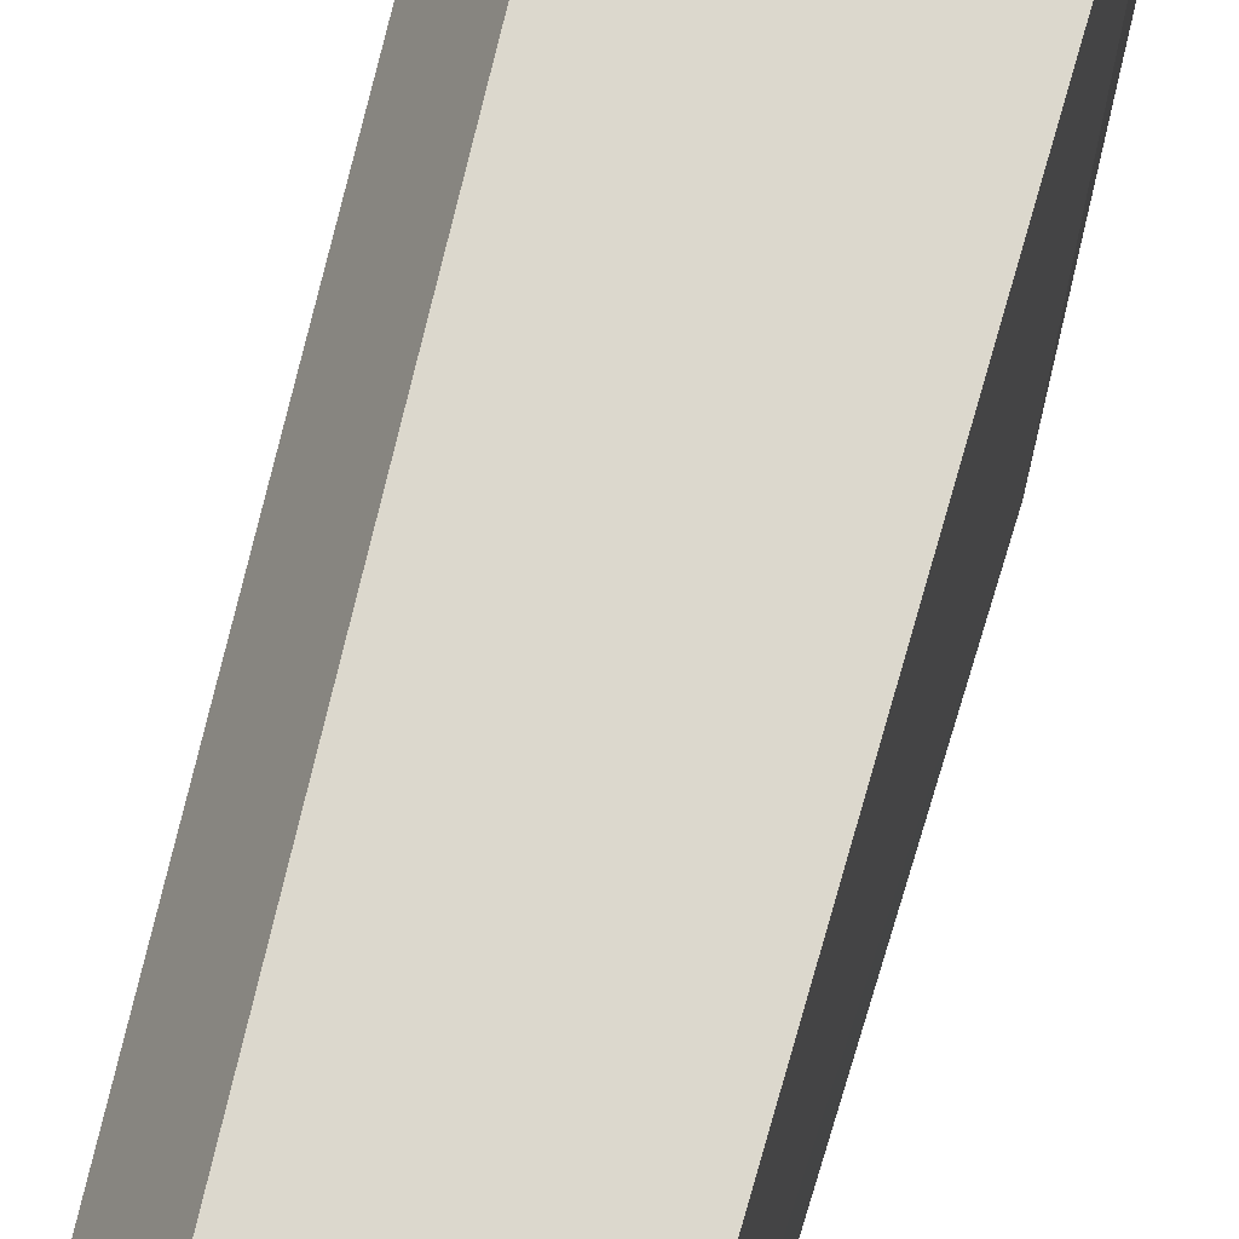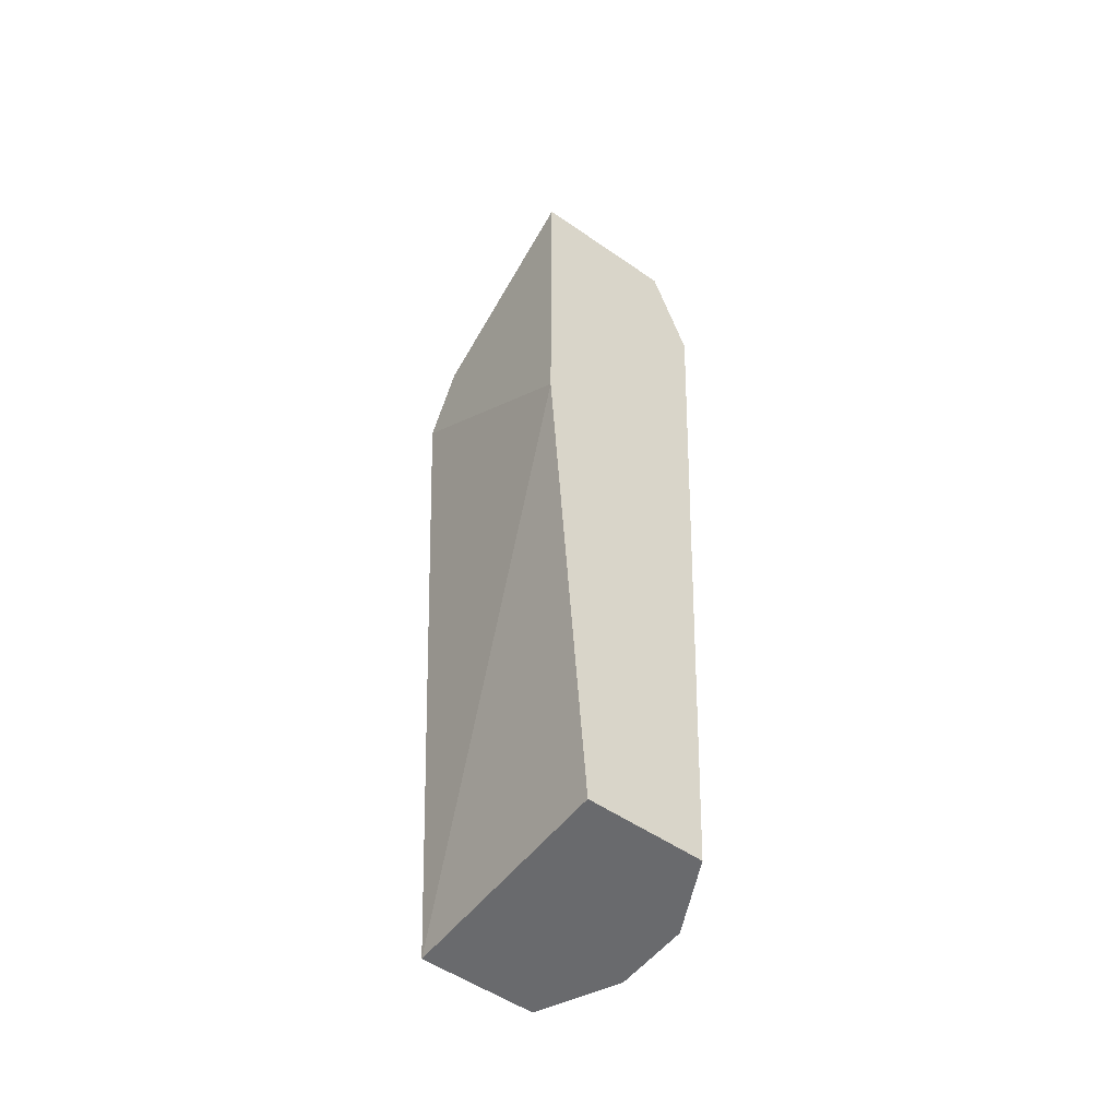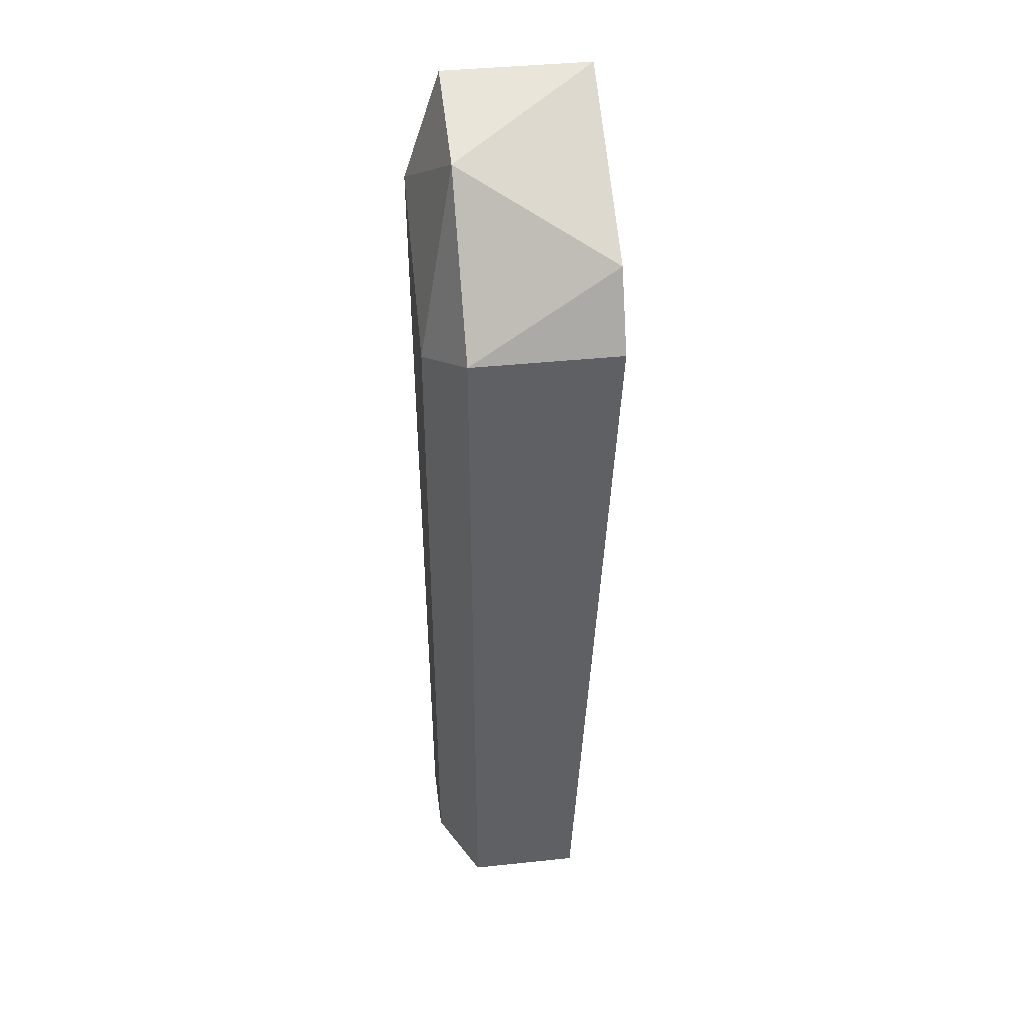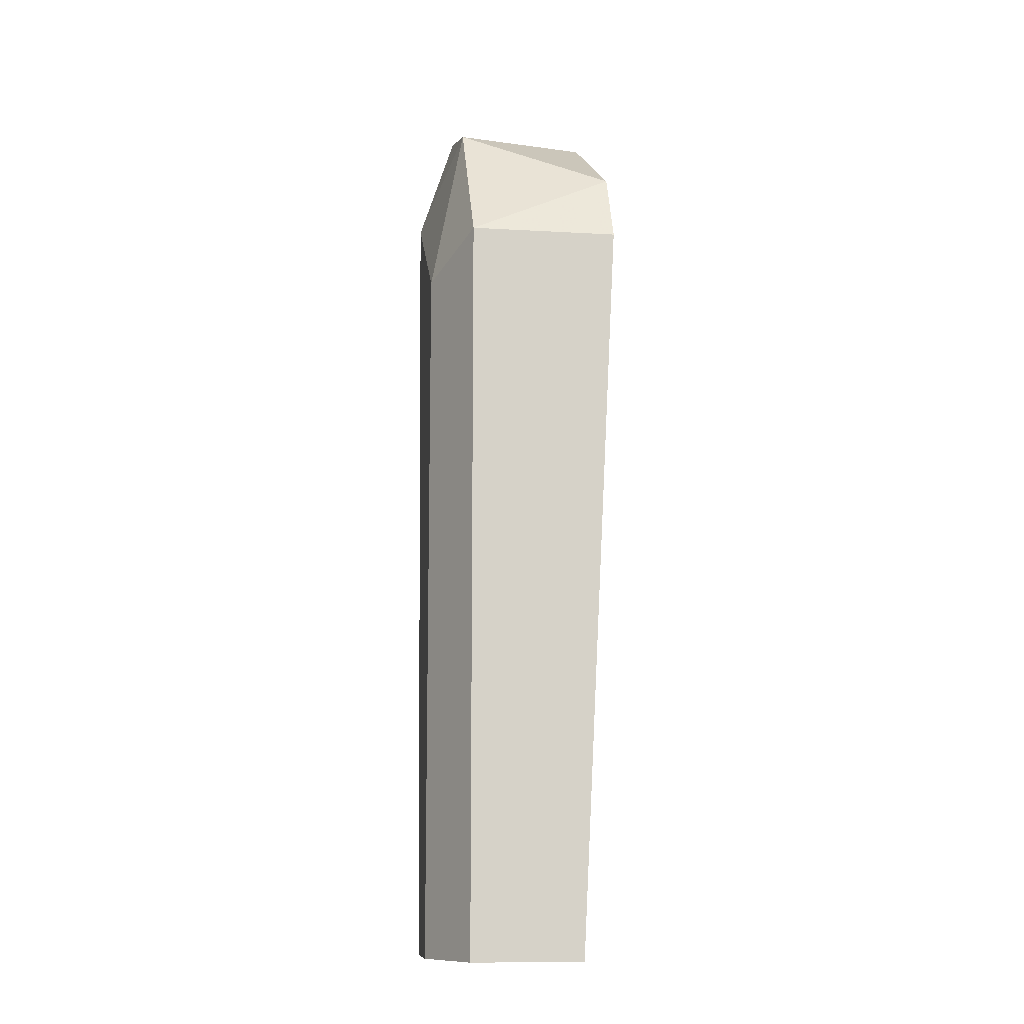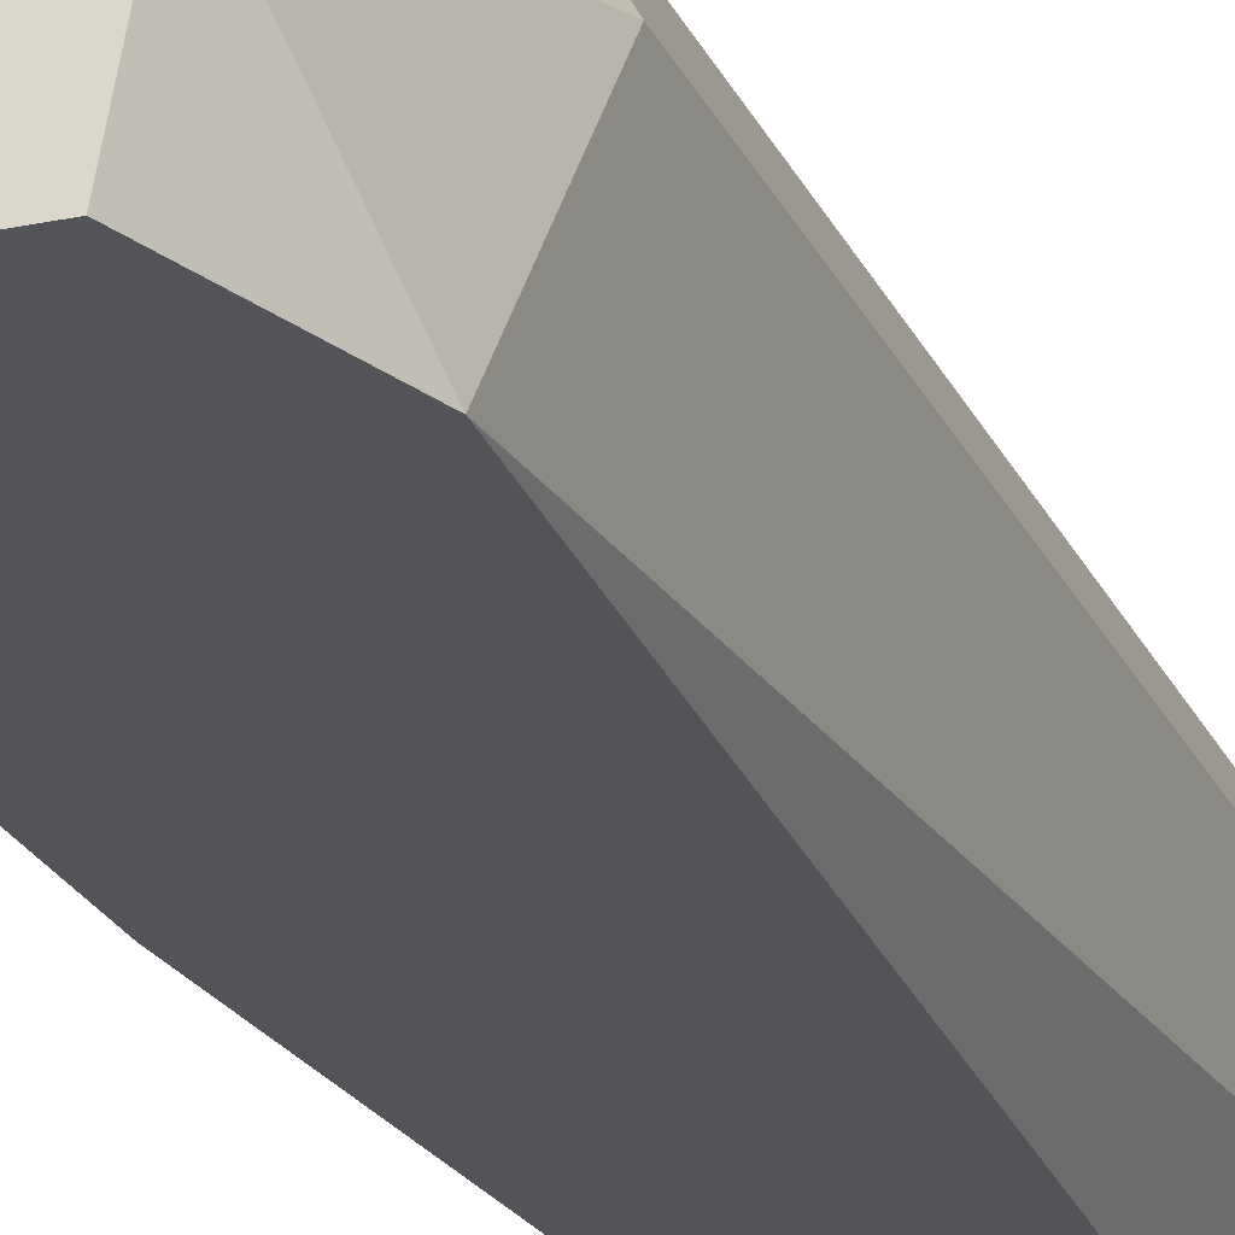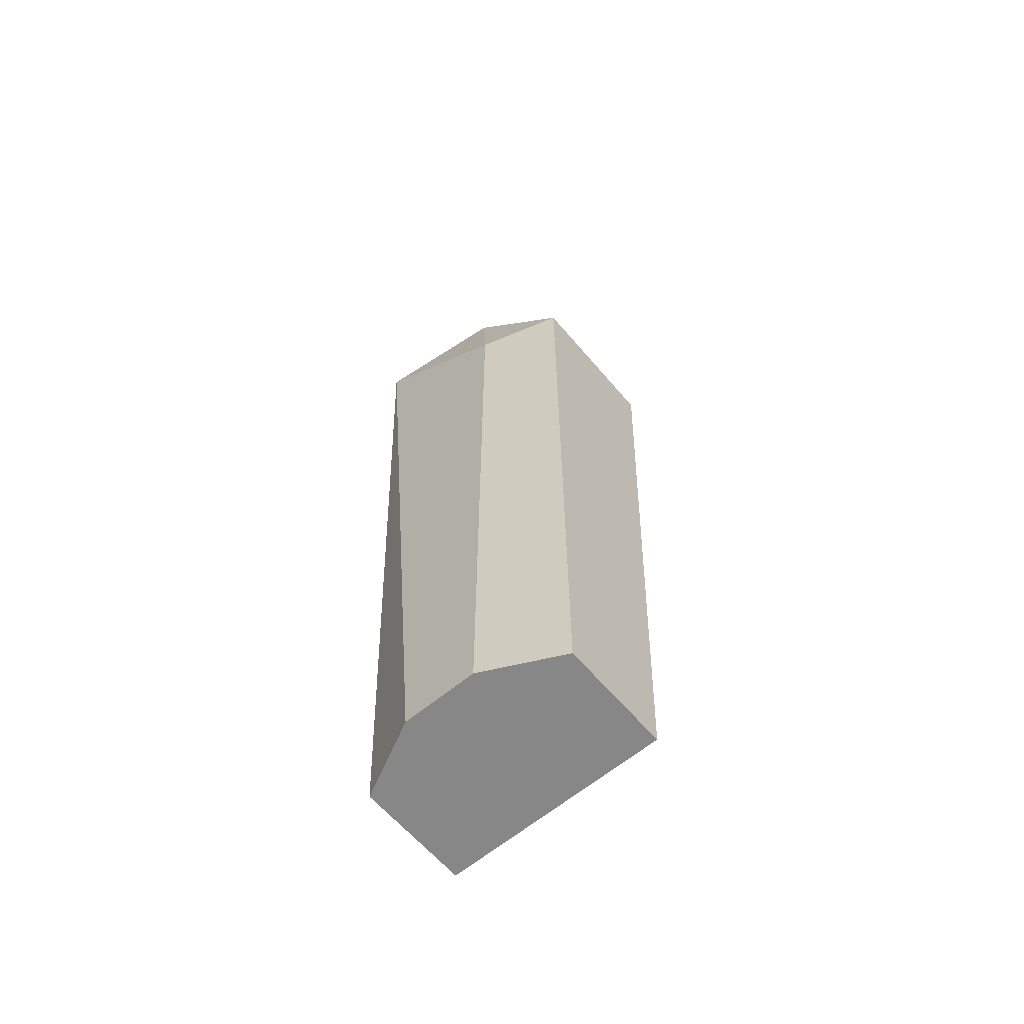
<metadata>
{"format":"obj","ext":"obj","renderer":"f3d","projection":"perspective","resolution":1024,"background":"white","views":[{"elev":72.6,"azim":-166.9,"up":"+Y"},{"elev":-53.1,"azim":-36.6,"up":"+Z"},{"elev":41.1,"azim":172.7,"up":"+Z"},{"elev":-11.3,"azim":172.2,"up":"+Z"},{"elev":-23.4,"azim":19.7,"up":"+Y"},{"elev":-62.3,"azim":130.2,"up":"+Z"}]}
</metadata>
<code>
v -0.00291 -0.01073 -0.04255
v -0.00291 -0.01073 -0.02858
v -0.00291 -0.0122 -0.04255
v -0.00291 -0.01367 -0.02637
v -0.005851 -0.01367 -0.04255
v -0.005851 -0.009257 -0.04255
v -0.003646 -0.01146 -0.0249
v -0.003646 -0.01367 -0.02417
v -0.003646 -0.01367 -0.04255
v -0.003646 -0.009257 -0.02784
v -0.003646 -0.009257 -0.04255
v -0.006587 -0.009992 -0.02637
v -0.006587 -0.01367 -0.02417
v -0.006587 -0.01367 -0.03152
v -0.006587 -0.009257 -0.02784
f 13 4 8
f 9 5 6
f 5 9 13
f 9 6 11
f 6 15 11
f 13 9 4
f 11 15 10
f 9 11 1
f 11 10 1
f 6 5 14
f 5 13 14
f 13 15 14
f 15 6 14
f 7 4 2
f 10 7 2
f 4 1 2
f 1 10 2
f 4 9 3
f 9 1 3
f 1 4 3
f 13 7 12
f 15 13 12
f 7 10 12
f 10 15 12
f 7 13 8
f 4 7 8

</code>
